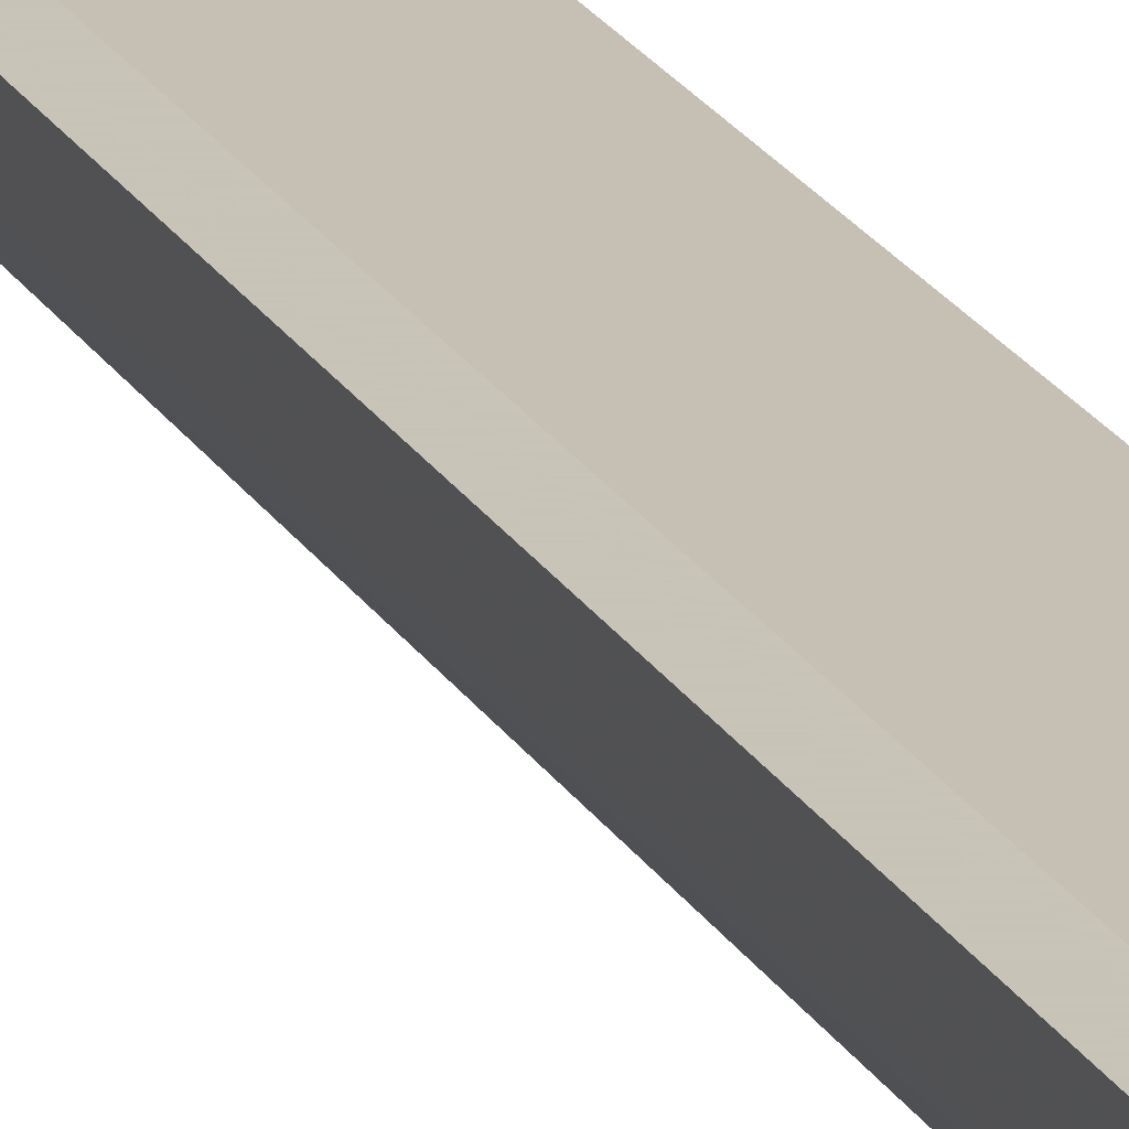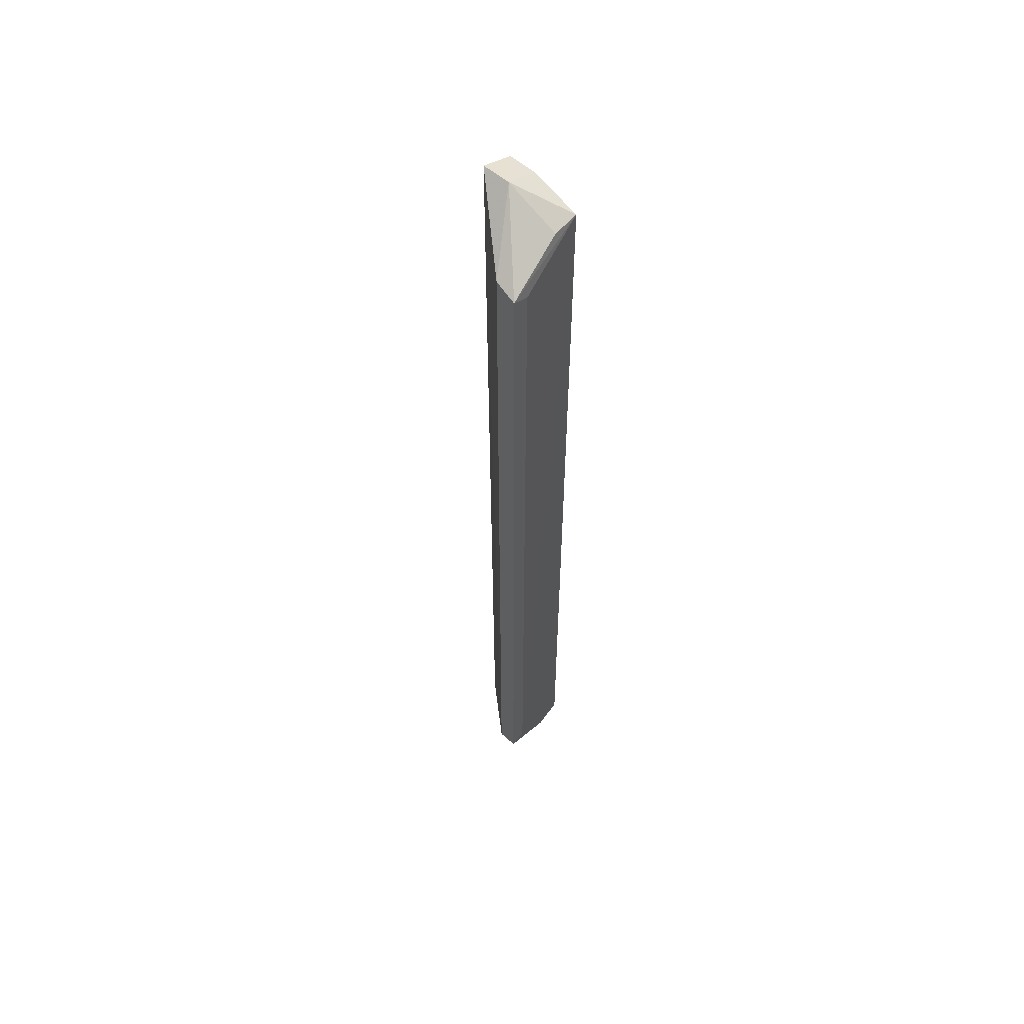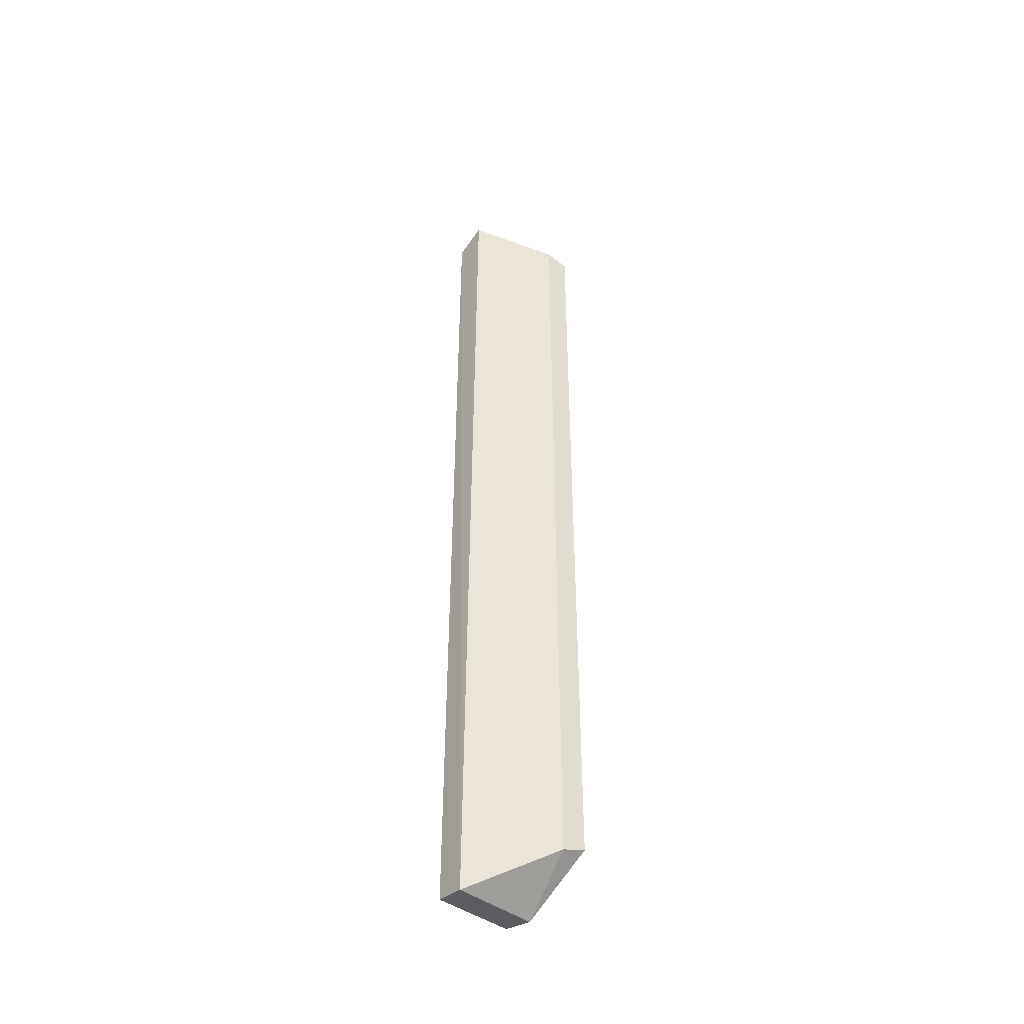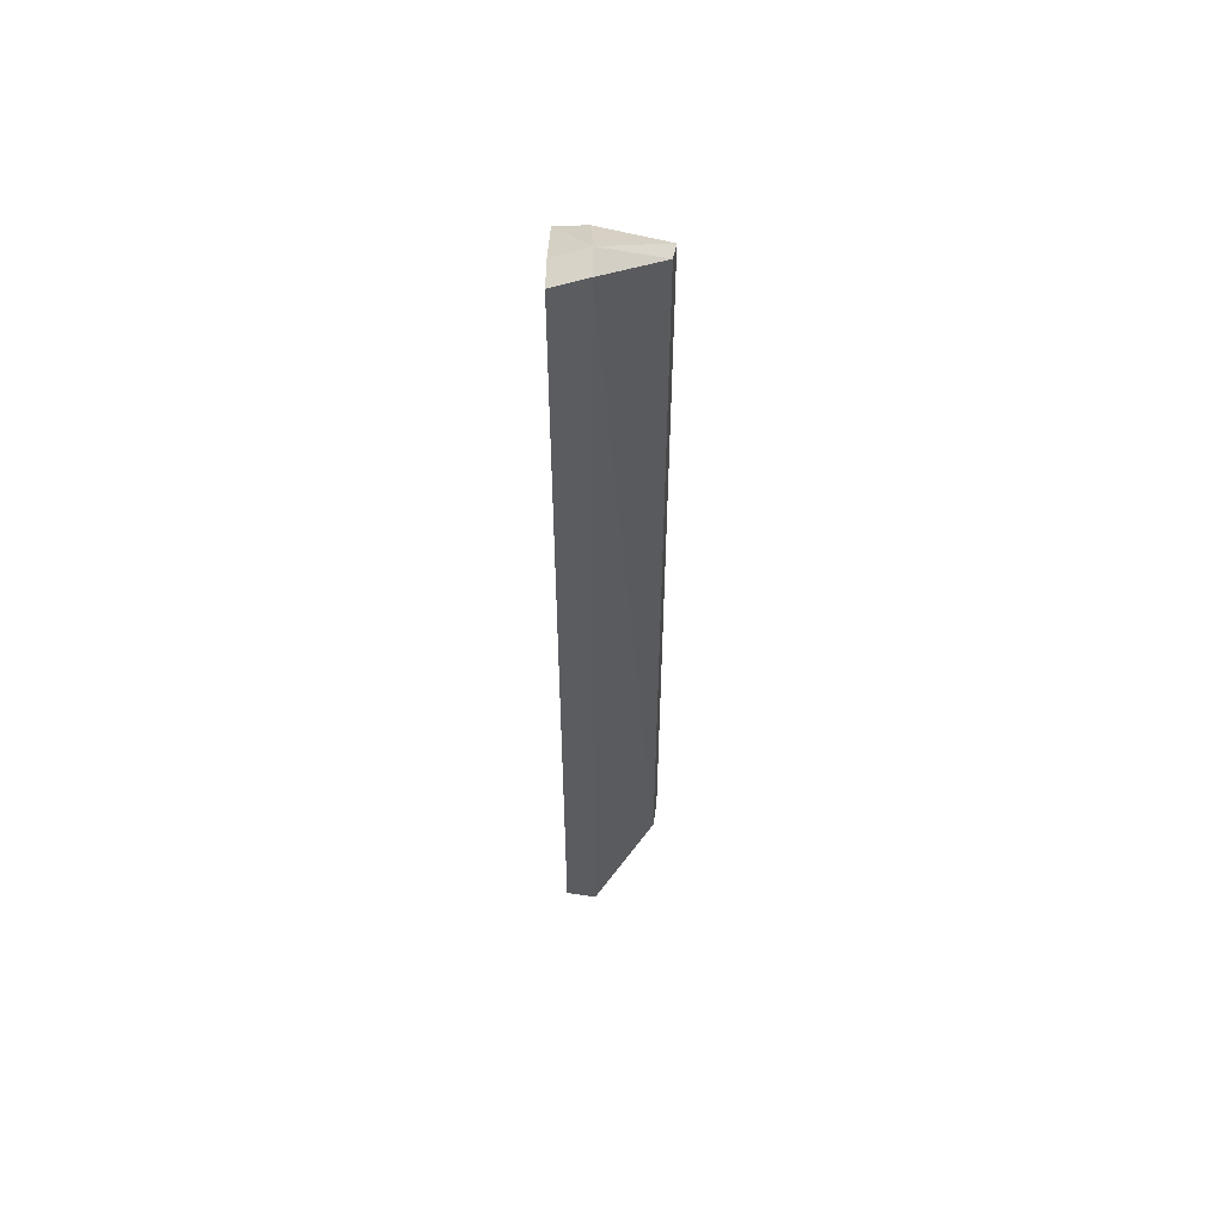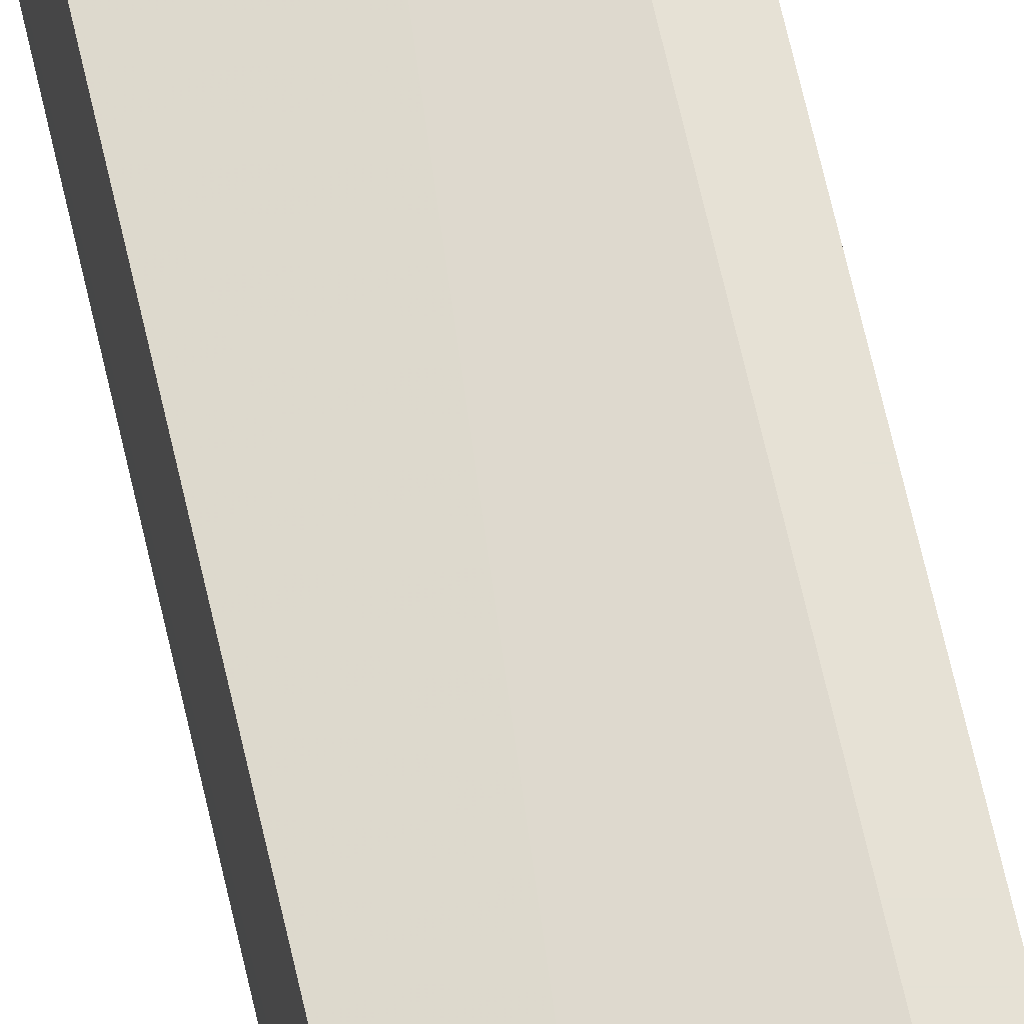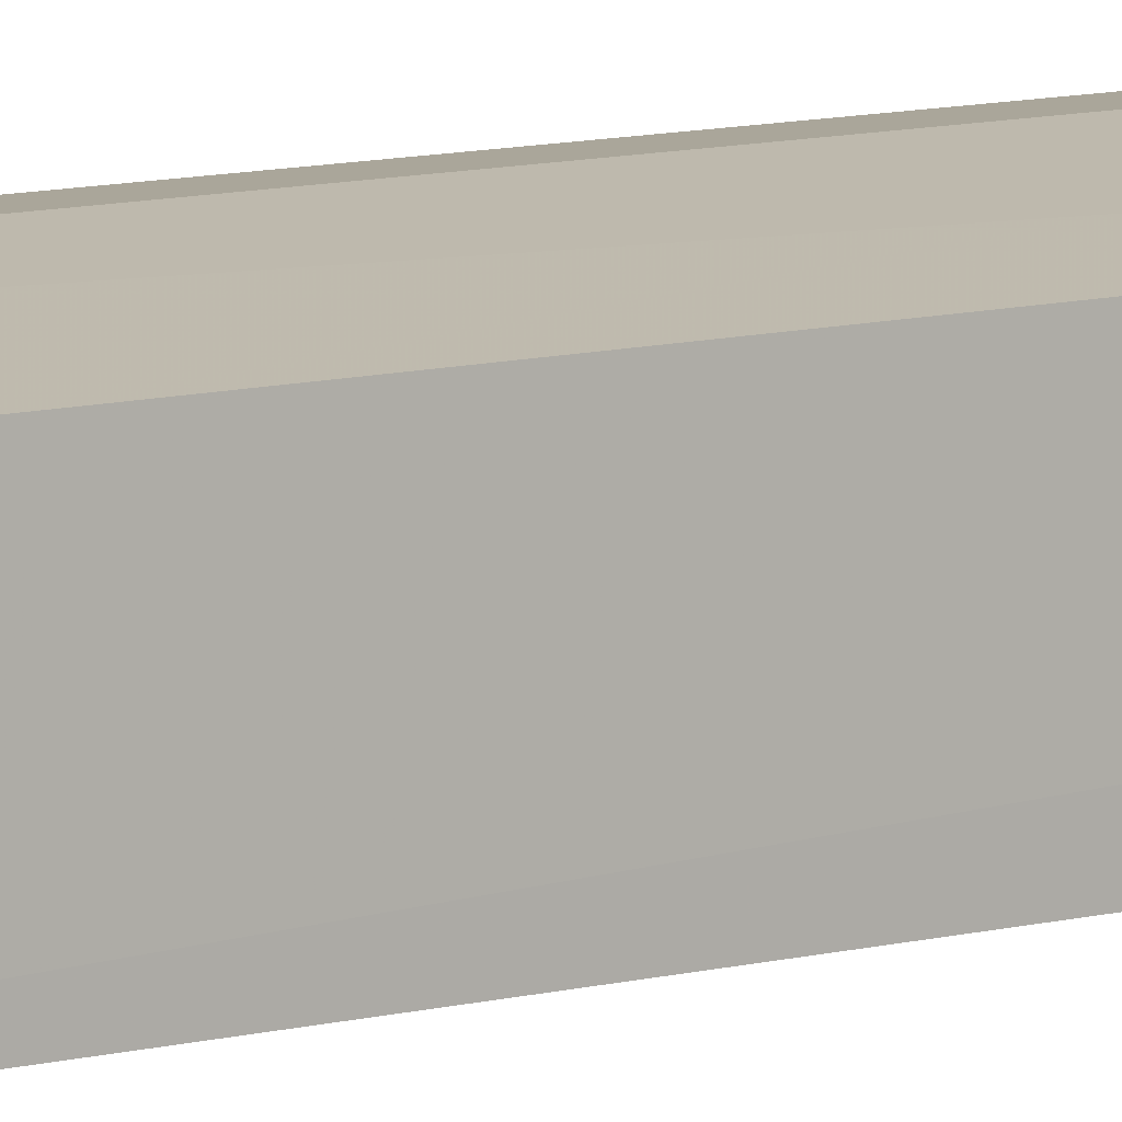
<metadata>
{"format":"obj","ext":"obj","renderer":"f3d","projection":"perspective","resolution":1024,"background":"white","views":[{"elev":19.8,"azim":159.4,"up":"+Y"},{"elev":56.7,"azim":132.5,"up":"+Z"},{"elev":-44.7,"azim":49.4,"up":"+Z"},{"elev":55.9,"azim":1.5,"up":"+Z"},{"elev":64.8,"azim":-12.5,"up":"+Y"},{"elev":7.8,"azim":-130.5,"up":"+Y"}]}
</metadata>
<code>
v -0.5535 -0.04406 0.5063
v -0.4945 -0.00478 0.4536
v -0.5876 0.006824 0.4747
v -0.5578 0.008527 -0.4958
v -0.5578 -0.07571 -0.4958
v -0.4914 0.01929 0.4458
v -0.5534 -0.07447 0.506
v -0.5895 -0.07408 -0.4904
v -0.5088 0.01929 -0.4388
v -0.5578 0.008527 0.4747
v -0.4945 -0.00478 -0.4536
v -0.5882 -0.07408 0.4922
v -0.5885 0.005959 -0.4901
v -0.5088 0.01929 0.4388
v -0.4914 0.01929 -0.4458
v -0.5882 -0.04406 0.4922
f 6 1 2
f 7 2 1
f 8 4 5
f 10 6 3
f 10 3 1
f 10 1 6
f 11 7 5
f 11 2 7
f 11 5 4
f 11 6 2
f 12 7 1
f 12 8 5
f 12 5 7
f 13 4 8
f 13 9 4
f 13 3 9
f 14 9 3
f 14 3 6
f 14 6 9
f 15 11 4
f 15 4 9
f 15 9 6
f 15 6 11
f 16 12 1
f 16 1 3
f 16 8 12
f 16 13 8
f 16 3 13

</code>
